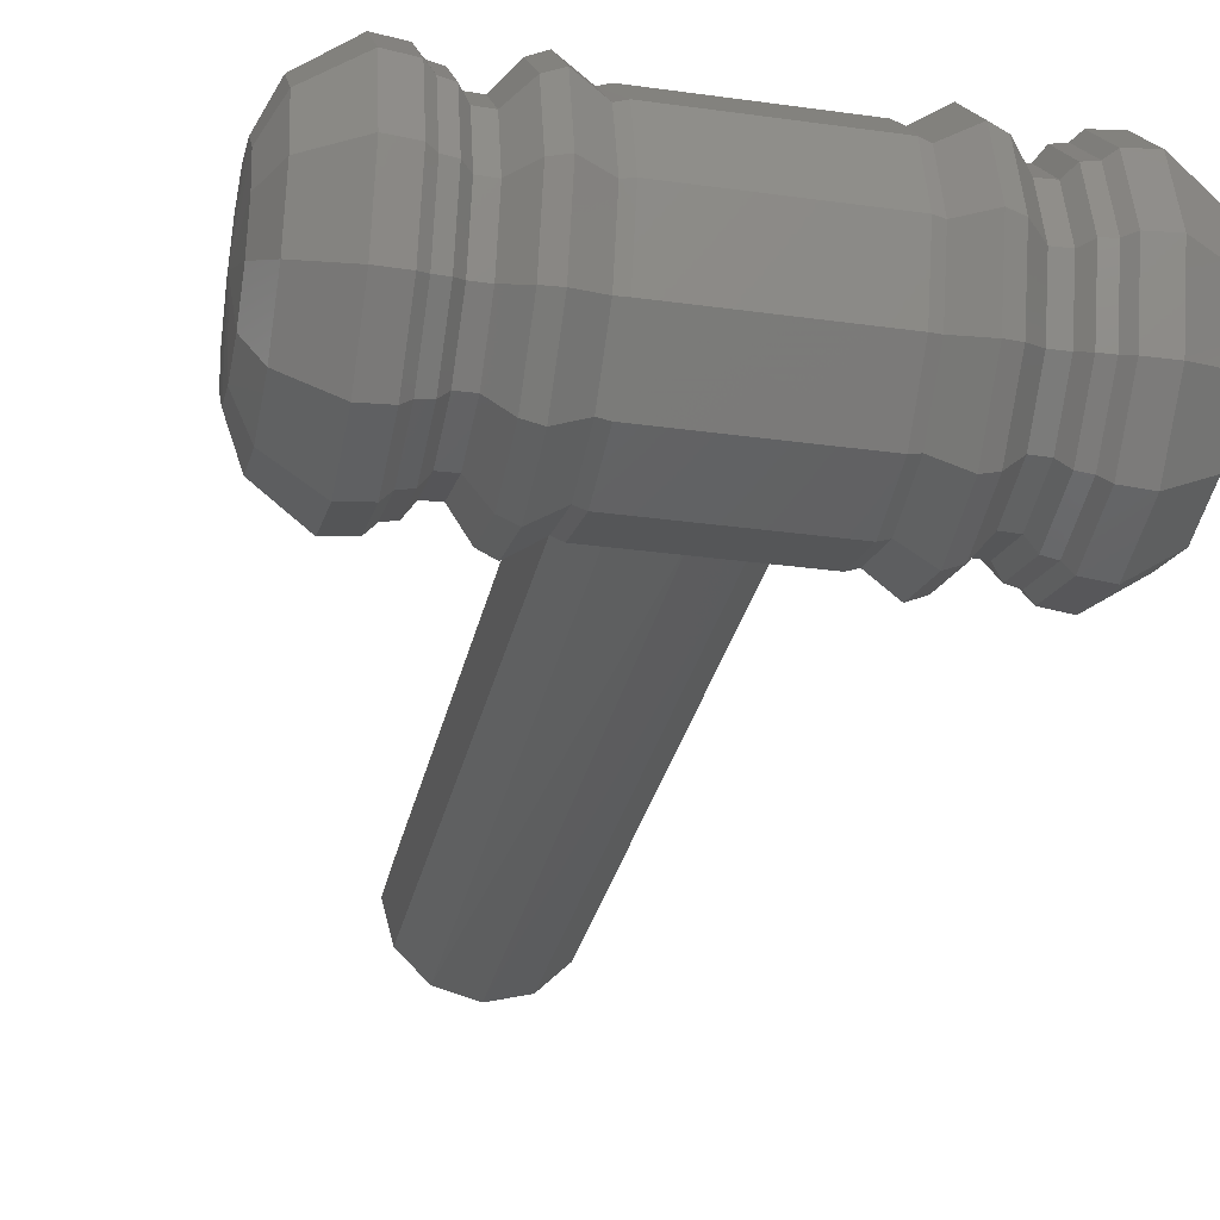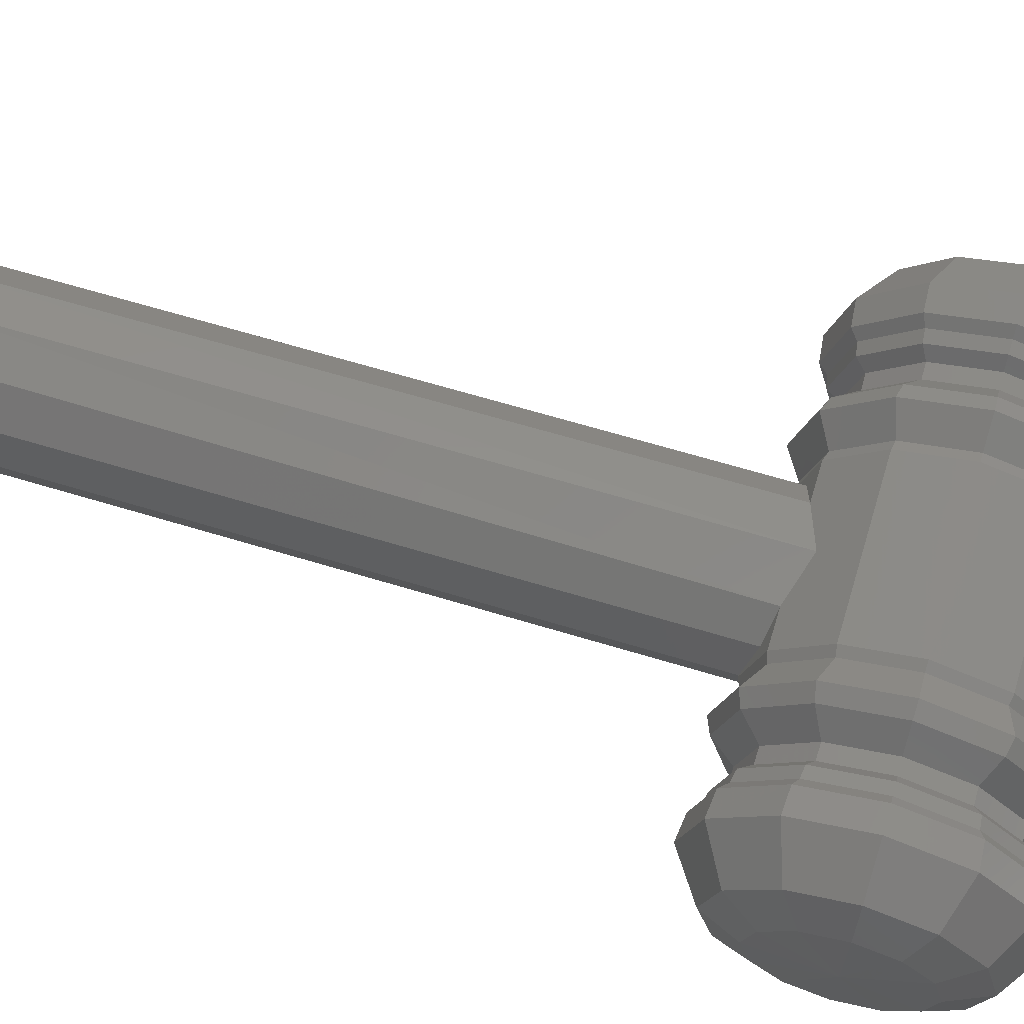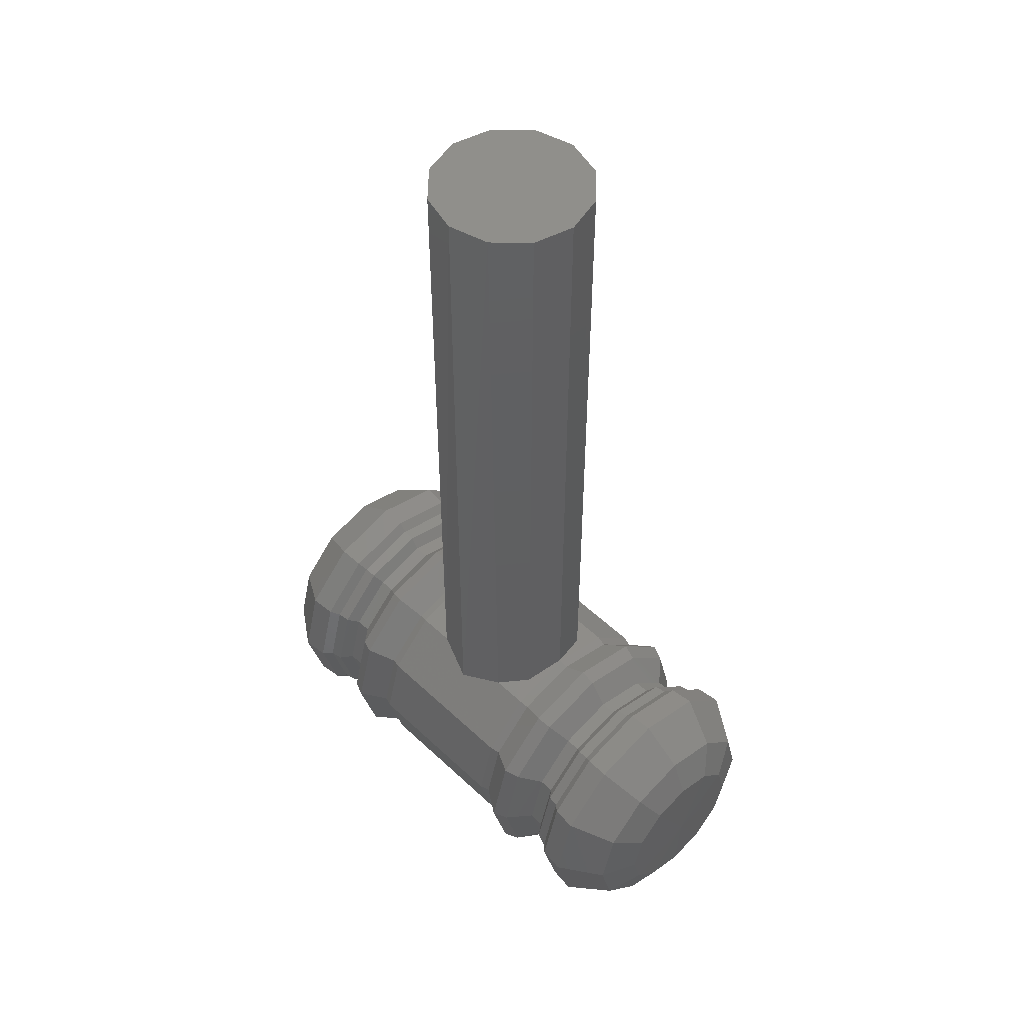
<metadata>
{"format":"stl","ext":"stl","renderer":"f3d","projection":"perspective","resolution":1024,"background":"white","views":[{"elev":-29.2,"azim":-11.7,"up":"+Z"},{"elev":65.2,"azim":-73.0,"up":"+Z"},{"elev":50.9,"azim":-134.2,"up":"+Y"}]}
</metadata>
<code>
# stl→obj: 315 verts, 612 faces
v 0.1786 -1.35 4e-05
v 0.16 -1.343 4e-05
v 0.1786 -1.383 0.1252
v 0.16 -1.378 0.1283
v 0.1786 -1.475 0.2169
v 0.16 -1.472 0.2222
v 0.1786 -1.6 0.2504
v 0.16 -1.6 0.2566
v 0.5608 -1.6 4e-05
v 0.5532 -1.452 4e-05
v 0.5532 -1.472 0.0742
v 0.5216 -1.379 4e-05
v 0.5216 -1.409 0.1104
v 0.4366 -1.322 4e-05
v 0.4366 -1.359 0.1392
v 0.3869 -1.327 4e-05
v 0.3869 -1.364 0.1365
v 0.3702 -1.344 4e-05
v 0.3702 -1.379 0.1279
v 0.3463 -1.349 4e-05
v 0.3463 -1.383 0.1255
v 0.3292 -1.373 4e-05
v 0.3292 -1.404 0.1134
v 0.299 -1.404 0.113
v 0.299 -1.374 4e-05
v 0.2618 -1.328 4e-05
v 0.2618 -1.364 0.1362
v 0.2322 -1.315 4e-05
v 0.2322 -1.353 0.1424
v 0.5532 -1.526 0.1285
v 0.5216 -1.49 0.1911
v 0.4366 -1.461 0.2411
v 0.3869 -1.464 0.2364
v 0.3702 -1.472 0.2215
v 0.3463 -1.475 0.2173
v 0.3292 -1.487 0.1965
v 0.299 -1.487 0.1956
v 0.2618 -1.464 0.2358
v 0.2322 -1.458 0.2466
v 0.5532 -1.6 0.1484
v 0.5216 -1.6 0.2207
v 0.4366 -1.6 0.2784
v 0.3869 -1.6 0.2729
v 0.3702 -1.6 0.2557
v 0.3463 -1.6 0.2509
v 0.3292 -1.6 0.2269
v 0.299 -1.6 0.2259
v 0.2618 -1.6 0.2723
v 0.2322 -1.6 0.2848
v 0.1786 -1.6 -0.2504
v 0.16 -1.6 -0.2565
v 0.1786 -1.475 -0.2168
v 0.16 -1.472 -0.2222
v 0.1786 -1.383 -0.1252
v 0.16 -1.378 -0.1282
v 0.5532 -1.6 -0.1483
v 0.5532 -1.526 -0.1284
v 0.5216 -1.6 -0.2206
v 0.5216 -1.49 -0.1911
v 0.4366 -1.6 -0.2784
v 0.4366 -1.461 -0.2411
v 0.3869 -1.6 -0.2728
v 0.3869 -1.464 -0.2363
v 0.3702 -1.6 -0.2557
v 0.3702 -1.472 -0.2214
v 0.3463 -1.6 -0.2508
v 0.3463 -1.475 -0.2172
v 0.3292 -1.6 -0.2268
v 0.3292 -1.487 -0.1964
v 0.299 -1.487 -0.1956
v 0.299 -1.6 -0.2258
v 0.2618 -1.6 -0.2722
v 0.2618 -1.464 -0.2358
v 0.2322 -1.6 -0.2847
v 0.2322 -1.458 -0.2466
v 0.5532 -1.472 -0.07416
v 0.5216 -1.409 -0.1103
v 0.4366 -1.359 -0.1392
v 0.3869 -1.364 -0.1364
v 0.3702 -1.379 -0.1278
v 0.3463 -1.383 -0.1254
v 0.3292 -1.404 -0.1134
v 0.299 -1.404 -0.1129
v 0.2618 -1.364 -0.1361
v 0.2322 -1.353 -0.1424
v 0.1786 -1.85 4e-05
v 0.16 -1.857 4e-05
v 0.1786 -1.817 -0.1252
v 0.16 -1.822 -0.1282
v 0.1786 -1.725 -0.2168
v 0.16 -1.728 -0.2222
v 0.5532 -1.748 4e-05
v 0.5532 -1.728 -0.07416
v 0.5216 -1.821 4e-05
v 0.5216 -1.791 -0.1103
v 0.4366 -1.878 4e-05
v 0.4366 -1.841 -0.1392
v 0.3869 -1.873 4e-05
v 0.3869 -1.836 -0.1364
v 0.3702 -1.856 4e-05
v 0.3702 -1.821 -0.1278
v 0.3463 -1.851 4e-05
v 0.3463 -1.817 -0.1254
v 0.3292 -1.827 4e-05
v 0.3292 -1.796 -0.1134
v 0.299 -1.796 -0.1129
v 0.299 -1.826 4e-05
v 0.2618 -1.872 4e-05
v 0.2618 -1.836 -0.1361
v 0.2322 -1.885 4e-05
v 0.2322 -1.847 -0.1424
v 0.5532 -1.674 -0.1284
v 0.5216 -1.71 -0.1911
v 0.4366 -1.739 -0.2411
v 0.3869 -1.736 -0.2363
v 0.3702 -1.728 -0.2214
v 0.3463 -1.725 -0.2172
v 0.3292 -1.713 -0.1964
v 0.299 -1.713 -0.1956
v 0.2618 -1.736 -0.2358
v 0.2322 -1.742 -0.2466
v 0.1786 -1.725 0.2169
v 0.16 -1.728 0.2222
v 0.1786 -1.817 0.1252
v 0.16 -1.822 0.1283
v 0.5532 -1.674 0.1285
v 0.5216 -1.71 0.1911
v 0.4366 -1.739 0.2411
v 0.3869 -1.736 0.2364
v 0.3702 -1.728 0.2215
v 0.3463 -1.725 0.2173
v 0.3292 -1.713 0.1965
v 0.299 -1.713 0.1956
v 0.2618 -1.736 0.2358
v 0.2322 -1.742 0.2466
v 0.5532 -1.728 0.0742
v 0.5216 -1.791 0.1104
v 0.4366 -1.841 0.1392
v 0.3869 -1.836 0.1365
v 0.3702 -1.821 0.1279
v 0.3463 -1.817 0.1255
v 0.3292 -1.796 0.1134
v 0.299 -1.796 0.113
v 0.2618 -1.836 0.1362
v 0.2322 -1.847 0.1424
v -0.1786 -1.35 -4e-05
v -0.16 -1.343 -4e-05
v -0.1786 -1.383 -0.1252
v -0.16 -1.378 -0.1283
v -0.1786 -1.475 -0.2169
v -0.16 -1.472 -0.2222
v -0.1786 -1.6 -0.2504
v -0.16 -1.6 -0.2566
v -0.5608 -1.6 -4e-05
v -0.5532 -1.452 -4e-05
v -0.5532 -1.472 -0.0742
v -0.5216 -1.379 -4e-05
v -0.5216 -1.409 -0.1104
v -0.4366 -1.322 -4e-05
v -0.4366 -1.359 -0.1392
v -0.3869 -1.327 -4e-05
v -0.3869 -1.364 -0.1365
v -0.3702 -1.344 -4e-05
v -0.3702 -1.379 -0.1279
v -0.3463 -1.349 -4e-05
v -0.3463 -1.383 -0.1255
v -0.3292 -1.373 -4e-05
v -0.3292 -1.404 -0.1134
v -0.299 -1.404 -0.113
v -0.299 -1.374 -4e-05
v -0.2618 -1.328 -4e-05
v -0.2618 -1.364 -0.1362
v -0.2322 -1.315 -4e-05
v -0.2322 -1.353 -0.1424
v -0.5532 -1.526 -0.1285
v -0.5216 -1.49 -0.1911
v -0.4366 -1.461 -0.2411
v -0.3869 -1.464 -0.2364
v -0.3702 -1.472 -0.2215
v -0.3463 -1.475 -0.2173
v -0.3292 -1.487 -0.1965
v -0.299 -1.487 -0.1956
v -0.2618 -1.464 -0.2358
v -0.2322 -1.458 -0.2466
v -0.5532 -1.6 -0.1484
v -0.5216 -1.6 -0.2207
v -0.4366 -1.6 -0.2784
v -0.3869 -1.6 -0.2729
v -0.3702 -1.6 -0.2557
v -0.3463 -1.6 -0.2509
v -0.3292 -1.6 -0.2269
v -0.299 -1.6 -0.2259
v -0.2618 -1.6 -0.2723
v -0.2322 -1.6 -0.2848
v -0.1786 -1.6 0.2504
v -0.16 -1.6 0.2565
v -0.1786 -1.475 0.2168
v -0.16 -1.472 0.2222
v -0.1786 -1.383 0.1252
v -0.16 -1.378 0.1282
v -0.5532 -1.6 0.1483
v -0.5532 -1.526 0.1284
v -0.5216 -1.6 0.2206
v -0.5216 -1.49 0.1911
v -0.4366 -1.6 0.2784
v -0.4366 -1.461 0.2411
v -0.3869 -1.6 0.2728
v -0.3869 -1.464 0.2363
v -0.3702 -1.6 0.2557
v -0.3702 -1.472 0.2214
v -0.3463 -1.6 0.2508
v -0.3463 -1.475 0.2172
v -0.3292 -1.6 0.2268
v -0.3292 -1.487 0.1964
v -0.299 -1.487 0.1956
v -0.299 -1.6 0.2258
v -0.2618 -1.6 0.2722
v -0.2618 -1.464 0.2358
v -0.2322 -1.6 0.2847
v -0.2322 -1.458 0.2466
v -0.5532 -1.472 0.07416
v -0.5216 -1.409 0.1103
v -0.4366 -1.359 0.1392
v -0.3869 -1.364 0.1364
v -0.3702 -1.379 0.1278
v -0.3463 -1.383 0.1254
v -0.3292 -1.404 0.1134
v -0.299 -1.404 0.1129
v -0.2618 -1.364 0.1361
v -0.2322 -1.353 0.1424
v -0.1786 -1.85 -4e-05
v -0.16 -1.857 -4e-05
v -0.1786 -1.817 0.1252
v -0.16 -1.822 0.1282
v -0.1786 -1.725 0.2168
v -0.16 -1.728 0.2222
v -0.5532 -1.748 -4e-05
v -0.5532 -1.728 0.07416
v -0.5216 -1.821 -4e-05
v -0.5216 -1.791 0.1103
v -0.4366 -1.878 -4e-05
v -0.4366 -1.841 0.1392
v -0.3869 -1.873 -4e-05
v -0.3869 -1.836 0.1364
v -0.3702 -1.856 -4e-05
v -0.3702 -1.821 0.1278
v -0.3463 -1.851 -4e-05
v -0.3463 -1.817 0.1254
v -0.3292 -1.827 -4e-05
v -0.3292 -1.796 0.1134
v -0.299 -1.796 0.1129
v -0.299 -1.826 -4e-05
v -0.2618 -1.872 -4e-05
v -0.2618 -1.836 0.1361
v -0.2322 -1.885 -4e-05
v -0.2322 -1.847 0.1424
v -0.5532 -1.674 0.1284
v -0.5216 -1.71 0.1911
v -0.4366 -1.739 0.2411
v -0.3869 -1.736 0.2363
v -0.3702 -1.728 0.2214
v -0.3463 -1.725 0.2172
v -0.3292 -1.713 0.1964
v -0.299 -1.713 0.1956
v -0.2618 -1.736 0.2358
v -0.2322 -1.742 0.2466
v -0.1786 -1.725 -0.2169
v -0.16 -1.728 -0.2222
v -0.1786 -1.817 -0.1252
v -0.16 -1.822 -0.1283
v -0.5532 -1.674 -0.1285
v -0.5216 -1.71 -0.1911
v -0.4366 -1.739 -0.2411
v -0.3869 -1.736 -0.2364
v -0.3702 -1.728 -0.2215
v -0.3463 -1.725 -0.2173
v -0.3292 -1.713 -0.1965
v -0.299 -1.713 -0.1956
v -0.2618 -1.736 -0.2358
v -0.2322 -1.742 -0.2466
v -0.5532 -1.728 -0.0742
v -0.5216 -1.791 -0.1104
v -0.4366 -1.841 -0.1392
v -0.3869 -1.836 -0.1365
v -0.3702 -1.821 -0.1279
v -0.3463 -1.817 -0.1255
v -0.3292 -1.796 -0.1134
v -0.299 -1.796 -0.113
v -0.2618 -1.836 -0.1362
v -0.2322 -1.847 -0.1424
v 0.1365 0 0.0788
v 0.1576 0 0
v 0 0 0
v 0.1365 0 -0.0788
v 0.0788 0 -0.1365
v 0 0 -0.1576
v -0.0788 0 -0.1365
v -0.1365 0 -0.0788
v -0.1576 0 0
v -0.1365 0 0.0788
v -0.0788 0 0.1365
v 0 0 0.1576
v 0.0788 0 0.1365
v 0.1365 -1.365 0.0788
v 0.1576 -1.343 0
v 0.1365 -1.365 -0.0788
v 0.087 -1.378 -0.1283
v 0 -1.407 -0.1576
v -0.08696 -1.378 -0.1283
v -0.1365 -1.365 -0.0788
v -0.1576 -1.343 0
v -0.1365 -1.365 0.0788
v -0.087 -1.378 0.1283
v 0 -1.407 0.1576
v 0.08696 -1.378 0.1283
f 1 2 3
f 4 3 2
f 3 4 5
f 6 5 4
f 5 6 7
f 6 8 7
f 9 10 11
f 10 12 11
f 11 12 13
f 12 14 13
f 13 14 15
f 14 16 15
f 16 17 15
f 16 18 17
f 17 18 19
f 18 20 19
f 20 21 19
f 20 22 21
f 22 23 21
f 24 23 25
f 23 22 25
f 25 26 24
f 24 26 27
f 26 28 27
f 27 28 29
f 28 1 29
f 1 3 29
f 9 11 30
f 11 13 30
f 30 13 31
f 13 15 31
f 31 15 32
f 15 17 32
f 17 33 32
f 34 33 19
f 33 17 19
f 19 21 34
f 21 35 34
f 21 23 35
f 23 36 35
f 37 36 24
f 36 23 24
f 24 27 37
f 37 27 38
f 27 29 38
f 38 29 39
f 29 3 39
f 3 5 39
f 40 9 30
f 41 40 31
f 30 31 40
f 42 41 32
f 41 31 32
f 43 42 33
f 33 42 32
f 44 43 34
f 43 33 34
f 45 44 35
f 35 44 34
f 35 36 45
f 36 46 45
f 47 46 37
f 46 36 37
f 48 47 38
f 47 37 38
f 49 48 39
f 48 38 39
f 39 5 49
f 5 7 49
f 50 51 52
f 53 52 51
f 52 53 54
f 55 54 53
f 54 55 1
f 55 2 1
f 9 56 57
f 56 58 57
f 57 58 59
f 58 60 59
f 59 60 61
f 60 62 61
f 62 63 61
f 62 64 63
f 63 64 65
f 64 66 65
f 66 67 65
f 66 68 67
f 68 69 67
f 70 69 71
f 69 68 71
f 71 72 70
f 70 72 73
f 72 74 73
f 73 74 75
f 74 50 75
f 50 52 75
f 9 57 76
f 57 59 76
f 76 59 77
f 59 61 77
f 77 61 78
f 61 63 78
f 63 79 78
f 80 79 65
f 79 63 65
f 65 67 80
f 67 81 80
f 67 69 81
f 69 82 81
f 83 82 70
f 82 69 70
f 70 73 83
f 83 73 84
f 73 75 84
f 84 75 85
f 75 52 85
f 52 54 85
f 10 9 76
f 12 10 77
f 76 77 10
f 14 12 78
f 12 77 78
f 16 14 79
f 79 14 78
f 18 16 80
f 16 79 80
f 20 18 81
f 81 18 80
f 81 82 20
f 82 22 20
f 25 22 83
f 22 82 83
f 26 25 84
f 25 83 84
f 28 26 85
f 26 84 85
f 85 54 28
f 54 1 28
f 86 87 88
f 89 88 87
f 88 89 90
f 91 90 89
f 90 91 50
f 91 51 50
f 9 92 93
f 92 94 93
f 93 94 95
f 94 96 95
f 95 96 97
f 96 98 97
f 98 99 97
f 98 100 99
f 99 100 101
f 100 102 101
f 102 103 101
f 102 104 103
f 104 105 103
f 106 105 107
f 105 104 107
f 107 108 106
f 106 108 109
f 108 110 109
f 109 110 111
f 110 86 111
f 86 88 111
f 9 93 112
f 93 95 112
f 112 95 113
f 95 97 113
f 113 97 114
f 97 99 114
f 99 115 114
f 116 115 101
f 115 99 101
f 101 103 116
f 103 117 116
f 103 105 117
f 105 118 117
f 119 118 106
f 118 105 106
f 106 109 119
f 119 109 120
f 109 111 120
f 120 111 121
f 111 88 121
f 88 90 121
f 56 9 112
f 58 56 113
f 112 113 56
f 60 58 114
f 58 113 114
f 62 60 115
f 115 60 114
f 64 62 116
f 62 115 116
f 66 64 117
f 117 64 116
f 117 118 66
f 118 68 66
f 71 68 119
f 68 118 119
f 72 71 120
f 71 119 120
f 74 72 121
f 72 120 121
f 121 90 74
f 90 50 74
f 7 8 122
f 123 122 8
f 122 123 124
f 125 124 123
f 124 125 86
f 125 87 86
f 9 40 126
f 40 41 126
f 126 41 127
f 41 42 127
f 127 42 128
f 42 43 128
f 43 129 128
f 43 44 129
f 129 44 130
f 44 45 130
f 45 131 130
f 45 46 131
f 46 132 131
f 133 132 47
f 132 46 47
f 47 48 133
f 133 48 134
f 48 49 134
f 134 49 135
f 49 7 135
f 7 122 135
f 9 126 136
f 126 127 136
f 136 127 137
f 127 128 137
f 137 128 138
f 128 129 138
f 129 139 138
f 140 139 130
f 139 129 130
f 130 131 140
f 131 141 140
f 131 132 141
f 132 142 141
f 143 142 133
f 142 132 133
f 133 134 143
f 143 134 144
f 134 135 144
f 144 135 145
f 135 122 145
f 122 124 145
f 92 9 136
f 94 92 137
f 136 137 92
f 96 94 138
f 94 137 138
f 98 96 139
f 139 96 138
f 100 98 140
f 98 139 140
f 102 100 141
f 141 100 140
f 141 142 102
f 142 104 102
f 107 104 143
f 104 142 143
f 108 107 144
f 107 143 144
f 110 108 145
f 108 144 145
f 145 124 110
f 124 86 110
f 146 147 148
f 149 148 147
f 148 149 150
f 151 150 149
f 150 151 152
f 151 153 152
f 154 155 156
f 155 157 156
f 156 157 158
f 157 159 158
f 158 159 160
f 159 161 160
f 161 162 160
f 161 163 162
f 162 163 164
f 163 165 164
f 165 166 164
f 165 167 166
f 167 168 166
f 169 168 170
f 168 167 170
f 170 171 169
f 169 171 172
f 171 173 172
f 172 173 174
f 173 146 174
f 146 148 174
f 154 156 175
f 156 158 175
f 175 158 176
f 158 160 176
f 176 160 177
f 160 162 177
f 162 178 177
f 179 178 164
f 178 162 164
f 164 166 179
f 166 180 179
f 166 168 180
f 168 181 180
f 182 181 169
f 181 168 169
f 169 172 182
f 182 172 183
f 172 174 183
f 183 174 184
f 174 148 184
f 148 150 184
f 185 154 175
f 186 185 176
f 175 176 185
f 187 186 177
f 186 176 177
f 188 187 178
f 178 187 177
f 189 188 179
f 188 178 179
f 190 189 180
f 180 189 179
f 180 181 190
f 181 191 190
f 192 191 182
f 191 181 182
f 193 192 183
f 192 182 183
f 194 193 184
f 193 183 184
f 184 150 194
f 150 152 194
f 195 196 197
f 198 197 196
f 197 198 199
f 200 199 198
f 199 200 146
f 200 147 146
f 154 201 202
f 201 203 202
f 202 203 204
f 203 205 204
f 204 205 206
f 205 207 206
f 207 208 206
f 207 209 208
f 208 209 210
f 209 211 210
f 211 212 210
f 211 213 212
f 213 214 212
f 215 214 216
f 214 213 216
f 216 217 215
f 215 217 218
f 217 219 218
f 218 219 220
f 219 195 220
f 195 197 220
f 154 202 221
f 202 204 221
f 221 204 222
f 204 206 222
f 222 206 223
f 206 208 223
f 208 224 223
f 225 224 210
f 224 208 210
f 210 212 225
f 212 226 225
f 212 214 226
f 214 227 226
f 228 227 215
f 227 214 215
f 215 218 228
f 228 218 229
f 218 220 229
f 229 220 230
f 220 197 230
f 197 199 230
f 155 154 221
f 157 155 222
f 221 222 155
f 159 157 223
f 157 222 223
f 161 159 224
f 224 159 223
f 163 161 225
f 161 224 225
f 165 163 226
f 226 163 225
f 226 227 165
f 227 167 165
f 170 167 228
f 167 227 228
f 171 170 229
f 170 228 229
f 173 171 230
f 171 229 230
f 230 199 173
f 199 146 173
f 231 232 233
f 234 233 232
f 233 234 235
f 236 235 234
f 235 236 195
f 236 196 195
f 154 237 238
f 237 239 238
f 238 239 240
f 239 241 240
f 240 241 242
f 241 243 242
f 243 244 242
f 243 245 244
f 244 245 246
f 245 247 246
f 247 248 246
f 247 249 248
f 249 250 248
f 251 250 252
f 250 249 252
f 252 253 251
f 251 253 254
f 253 255 254
f 254 255 256
f 255 231 256
f 231 233 256
f 154 238 257
f 238 240 257
f 257 240 258
f 240 242 258
f 258 242 259
f 242 244 259
f 244 260 259
f 261 260 246
f 260 244 246
f 246 248 261
f 248 262 261
f 248 250 262
f 250 263 262
f 264 263 251
f 263 250 251
f 251 254 264
f 264 254 265
f 254 256 265
f 265 256 266
f 256 233 266
f 233 235 266
f 201 154 257
f 203 201 258
f 257 258 201
f 205 203 259
f 203 258 259
f 207 205 260
f 260 205 259
f 209 207 261
f 207 260 261
f 211 209 262
f 262 209 261
f 262 263 211
f 263 213 211
f 216 213 264
f 213 263 264
f 217 216 265
f 216 264 265
f 219 217 266
f 217 265 266
f 266 235 219
f 235 195 219
f 152 153 267
f 268 267 153
f 267 268 269
f 270 269 268
f 269 270 231
f 270 232 231
f 154 185 271
f 185 186 271
f 271 186 272
f 186 187 272
f 272 187 273
f 187 188 273
f 188 274 273
f 188 189 274
f 274 189 275
f 189 190 275
f 190 276 275
f 190 191 276
f 191 277 276
f 278 277 192
f 277 191 192
f 192 193 278
f 278 193 279
f 193 194 279
f 279 194 280
f 194 152 280
f 152 267 280
f 154 271 281
f 271 272 281
f 281 272 282
f 272 273 282
f 282 273 283
f 273 274 283
f 274 284 283
f 285 284 275
f 284 274 275
f 275 276 285
f 276 286 285
f 276 277 286
f 277 287 286
f 288 287 278
f 287 277 278
f 278 279 288
f 288 279 289
f 279 280 289
f 289 280 290
f 280 267 290
f 267 269 290
f 237 154 281
f 239 237 282
f 281 282 237
f 241 239 283
f 239 282 283
f 243 241 284
f 284 241 283
f 245 243 285
f 243 284 285
f 247 245 286
f 286 245 285
f 286 287 247
f 287 249 247
f 252 249 288
f 249 287 288
f 253 252 289
f 252 288 289
f 255 253 290
f 253 289 290
f 290 269 255
f 269 231 255
f 125 234 87
f 234 232 87
f 51 153 53
f 153 151 53
f 123 236 125
f 125 236 234
f 87 232 89
f 89 232 270
f 89 270 91
f 91 270 268
f 8 196 123
f 196 236 123
f 196 8 198
f 198 8 6
f 198 6 200
f 200 6 4
f 200 4 147
f 147 4 2
f 147 2 149
f 149 2 55
f 149 55 151
f 151 55 53
f 91 268 51
f 51 268 153
f 291 292 293
f 292 294 293
f 294 295 293
f 295 296 293
f 296 297 293
f 297 298 293
f 298 299 293
f 299 300 293
f 300 301 293
f 301 302 293
f 302 303 293
f 303 291 293
f 291 304 292
f 304 305 292
f 306 294 305
f 305 294 292
f 307 295 306
f 295 294 306
f 308 296 307
f 307 296 295
f 296 308 297
f 308 309 297
f 297 309 298
f 309 310 298
f 298 310 299
f 310 311 299
f 312 300 311
f 311 300 299
f 313 301 312
f 301 300 312
f 314 302 313
f 313 302 301
f 302 314 303
f 314 315 303
f 303 315 291
f 315 304 291

</code>
